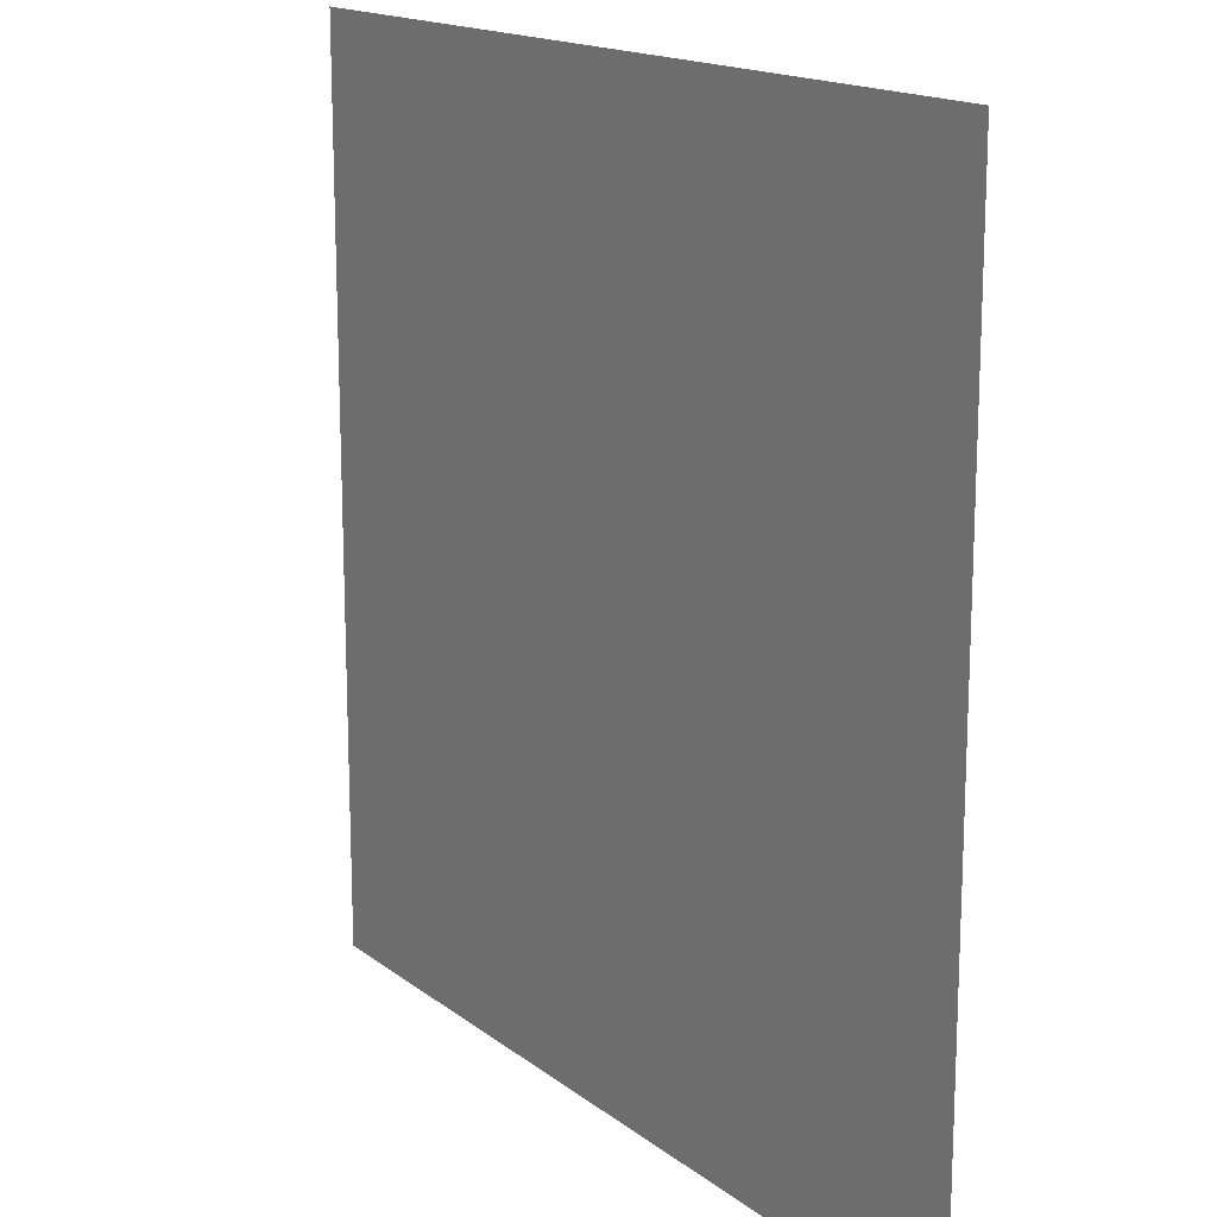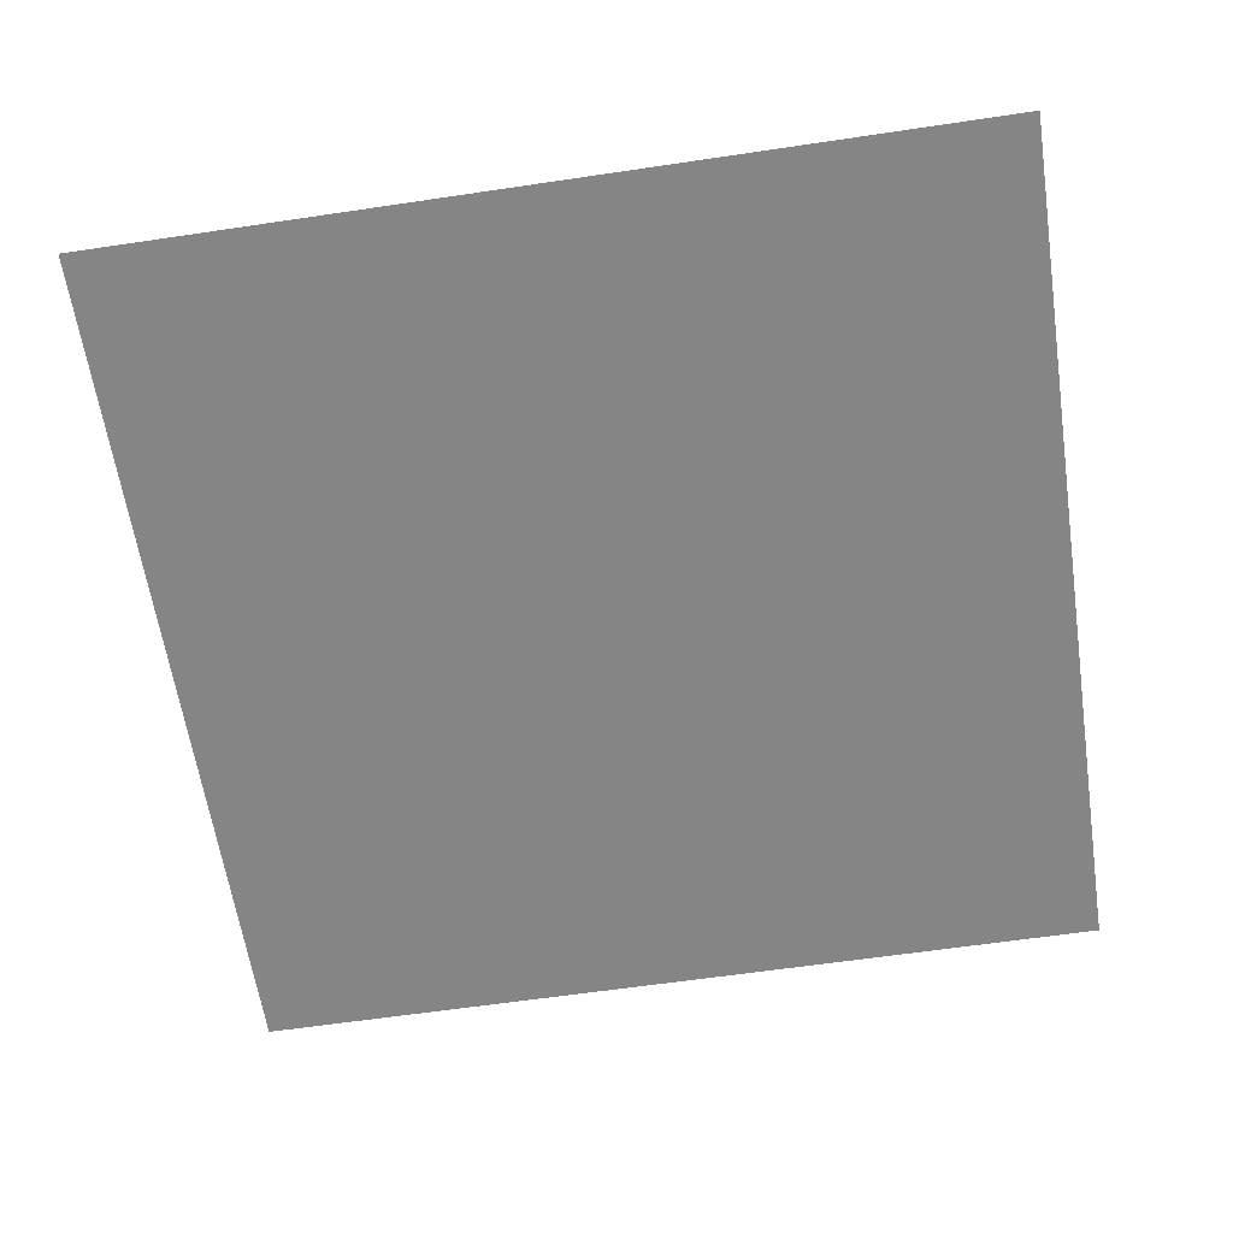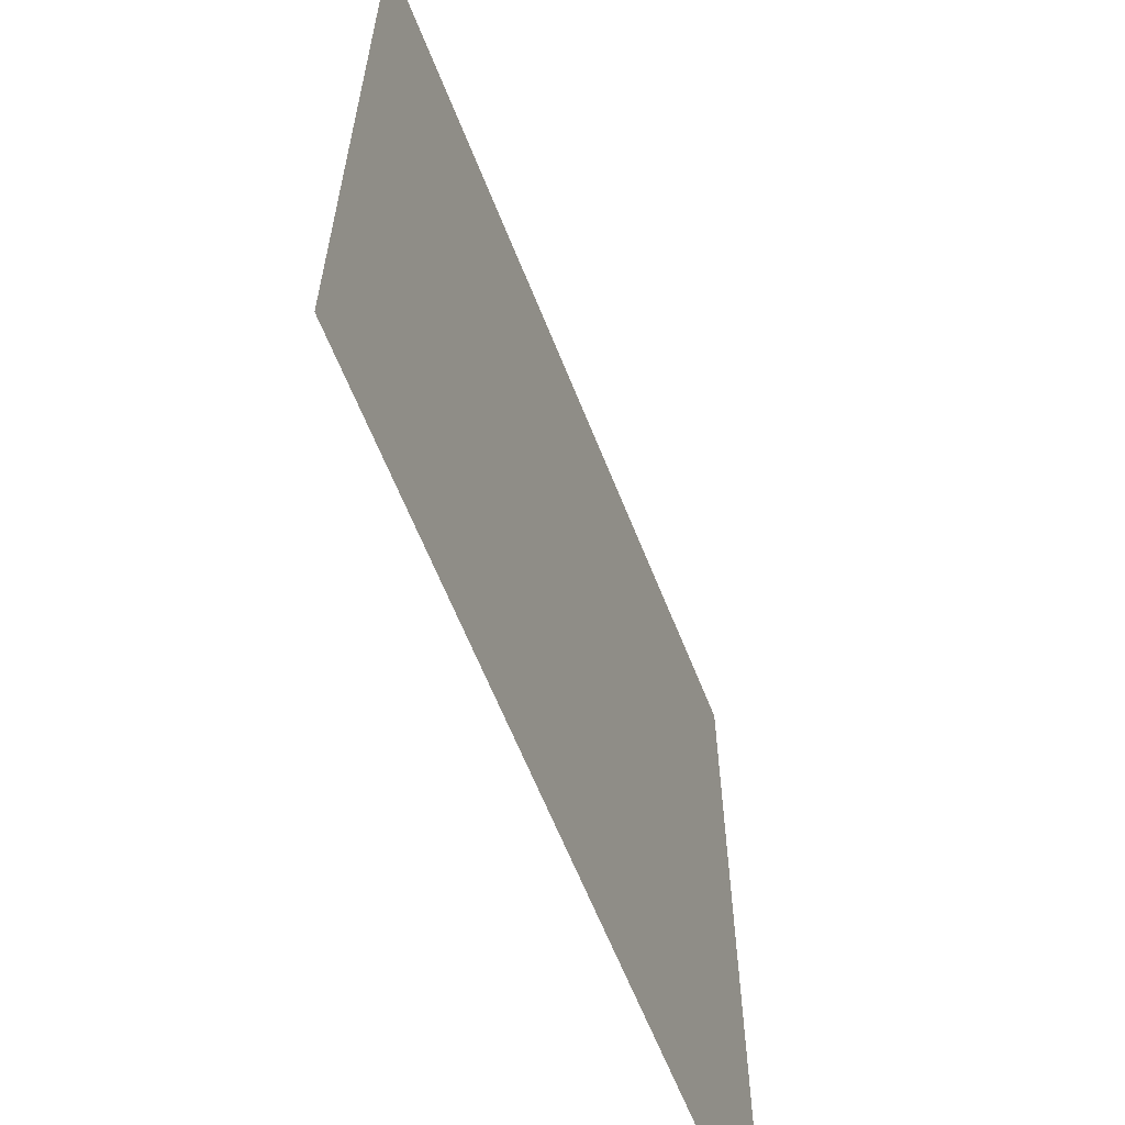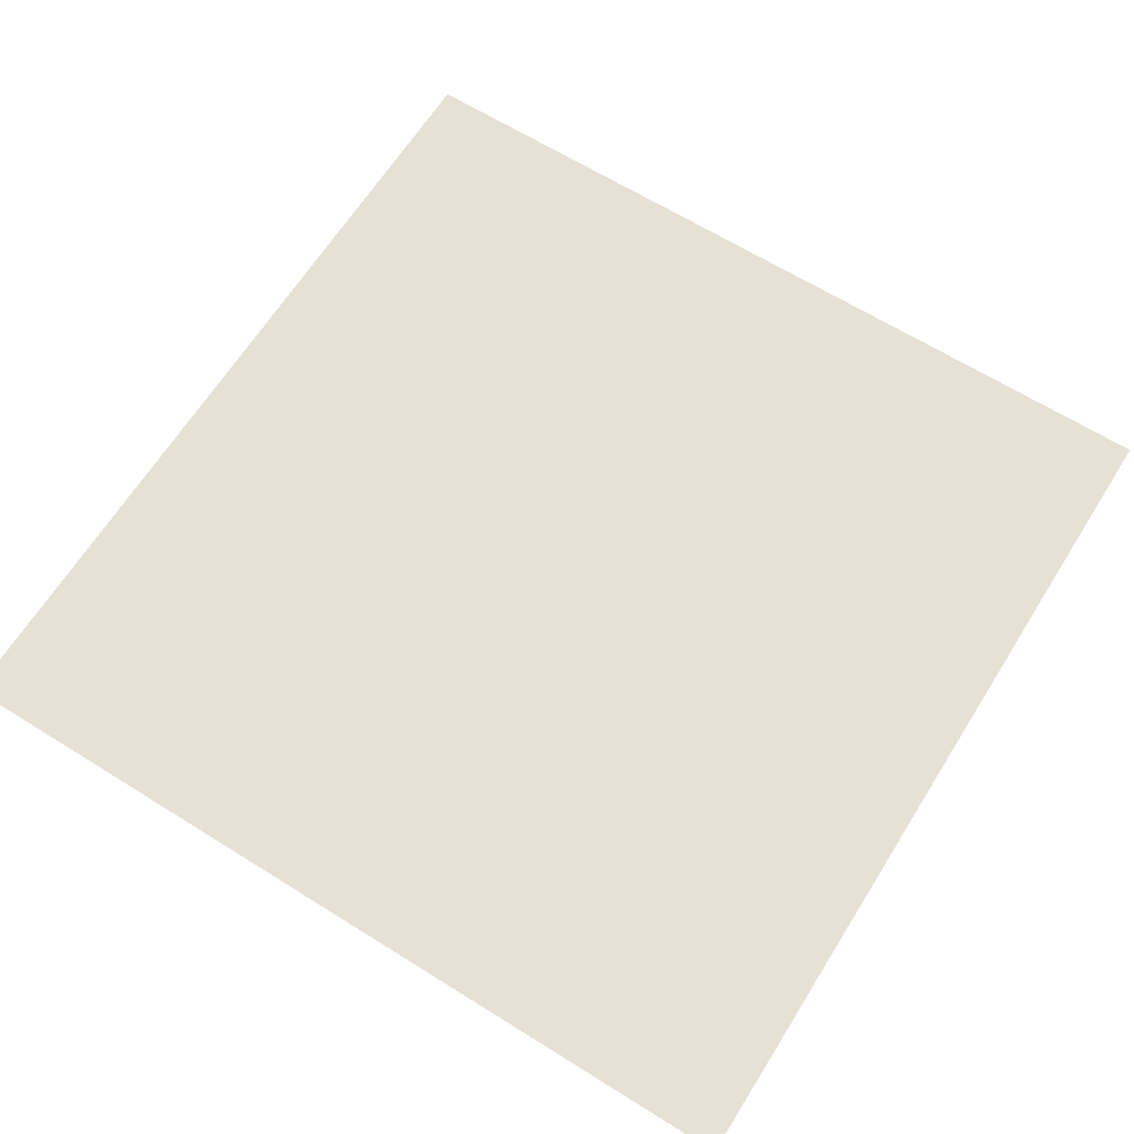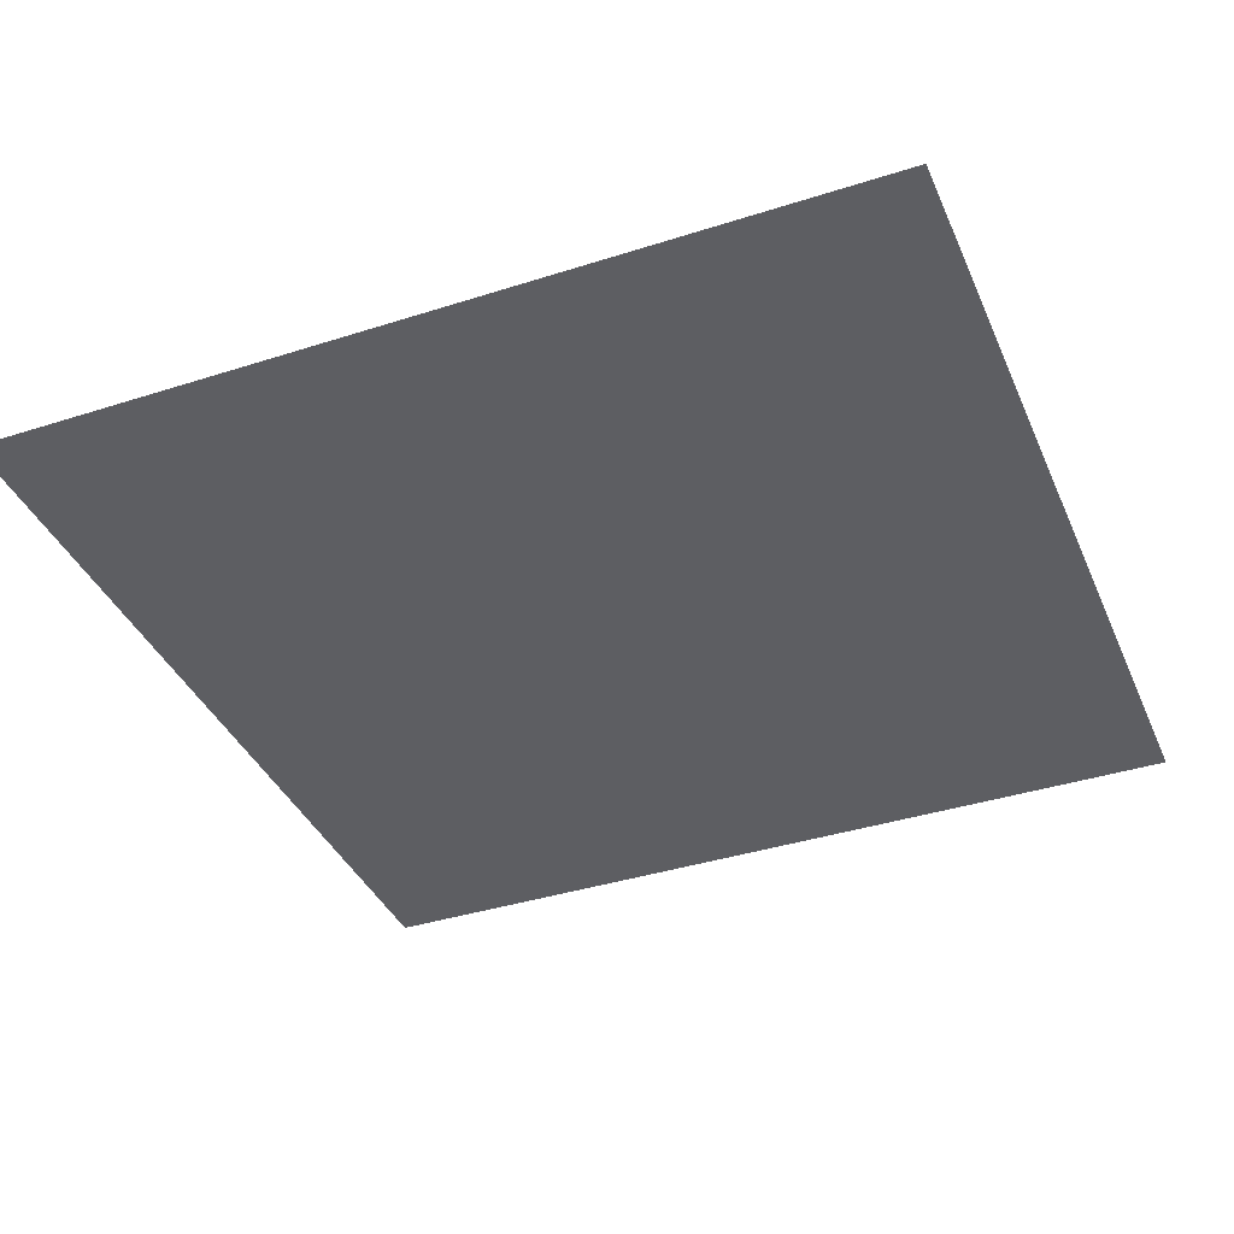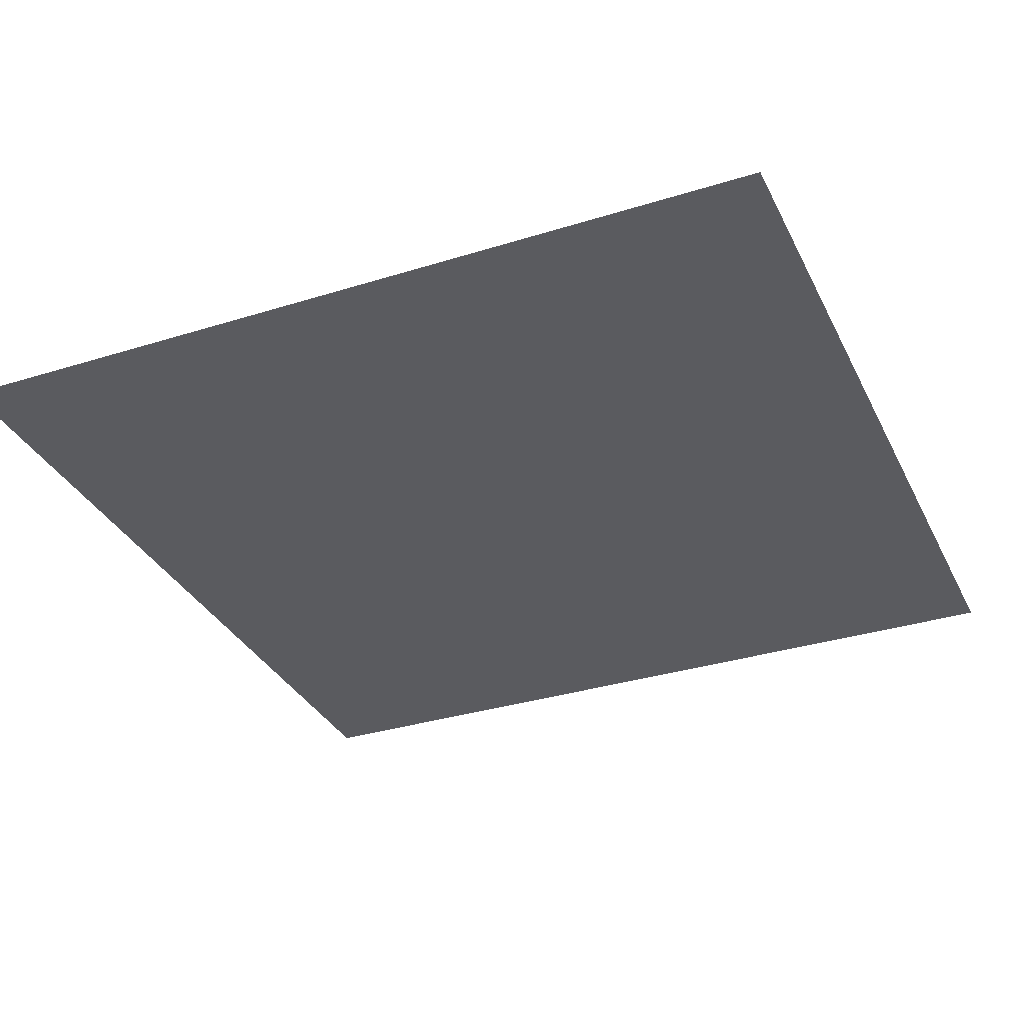
<metadata>
{"format":"obj","ext":"obj","renderer":"f3d","projection":"perspective","resolution":1024,"background":"white","views":[{"elev":16.1,"azim":-123.5,"up":"+Y"},{"elev":-61.8,"azim":98.6,"up":"+Z"},{"elev":-62.9,"azim":111.6,"up":"+Y"},{"elev":65.1,"azim":122.1,"up":"+Z"},{"elev":-38.5,"azim":-68.0,"up":"+Z"},{"elev":-33.2,"azim":-156.8,"up":"+Z"}]}
</metadata>
<code>
o Cube
v  0.1 -0.1 0
v  0.1  0.1 0
v -0.1 -0.1 0
v -0.1  0.1 0
f 1 3 2
f 2 3 4

</code>
